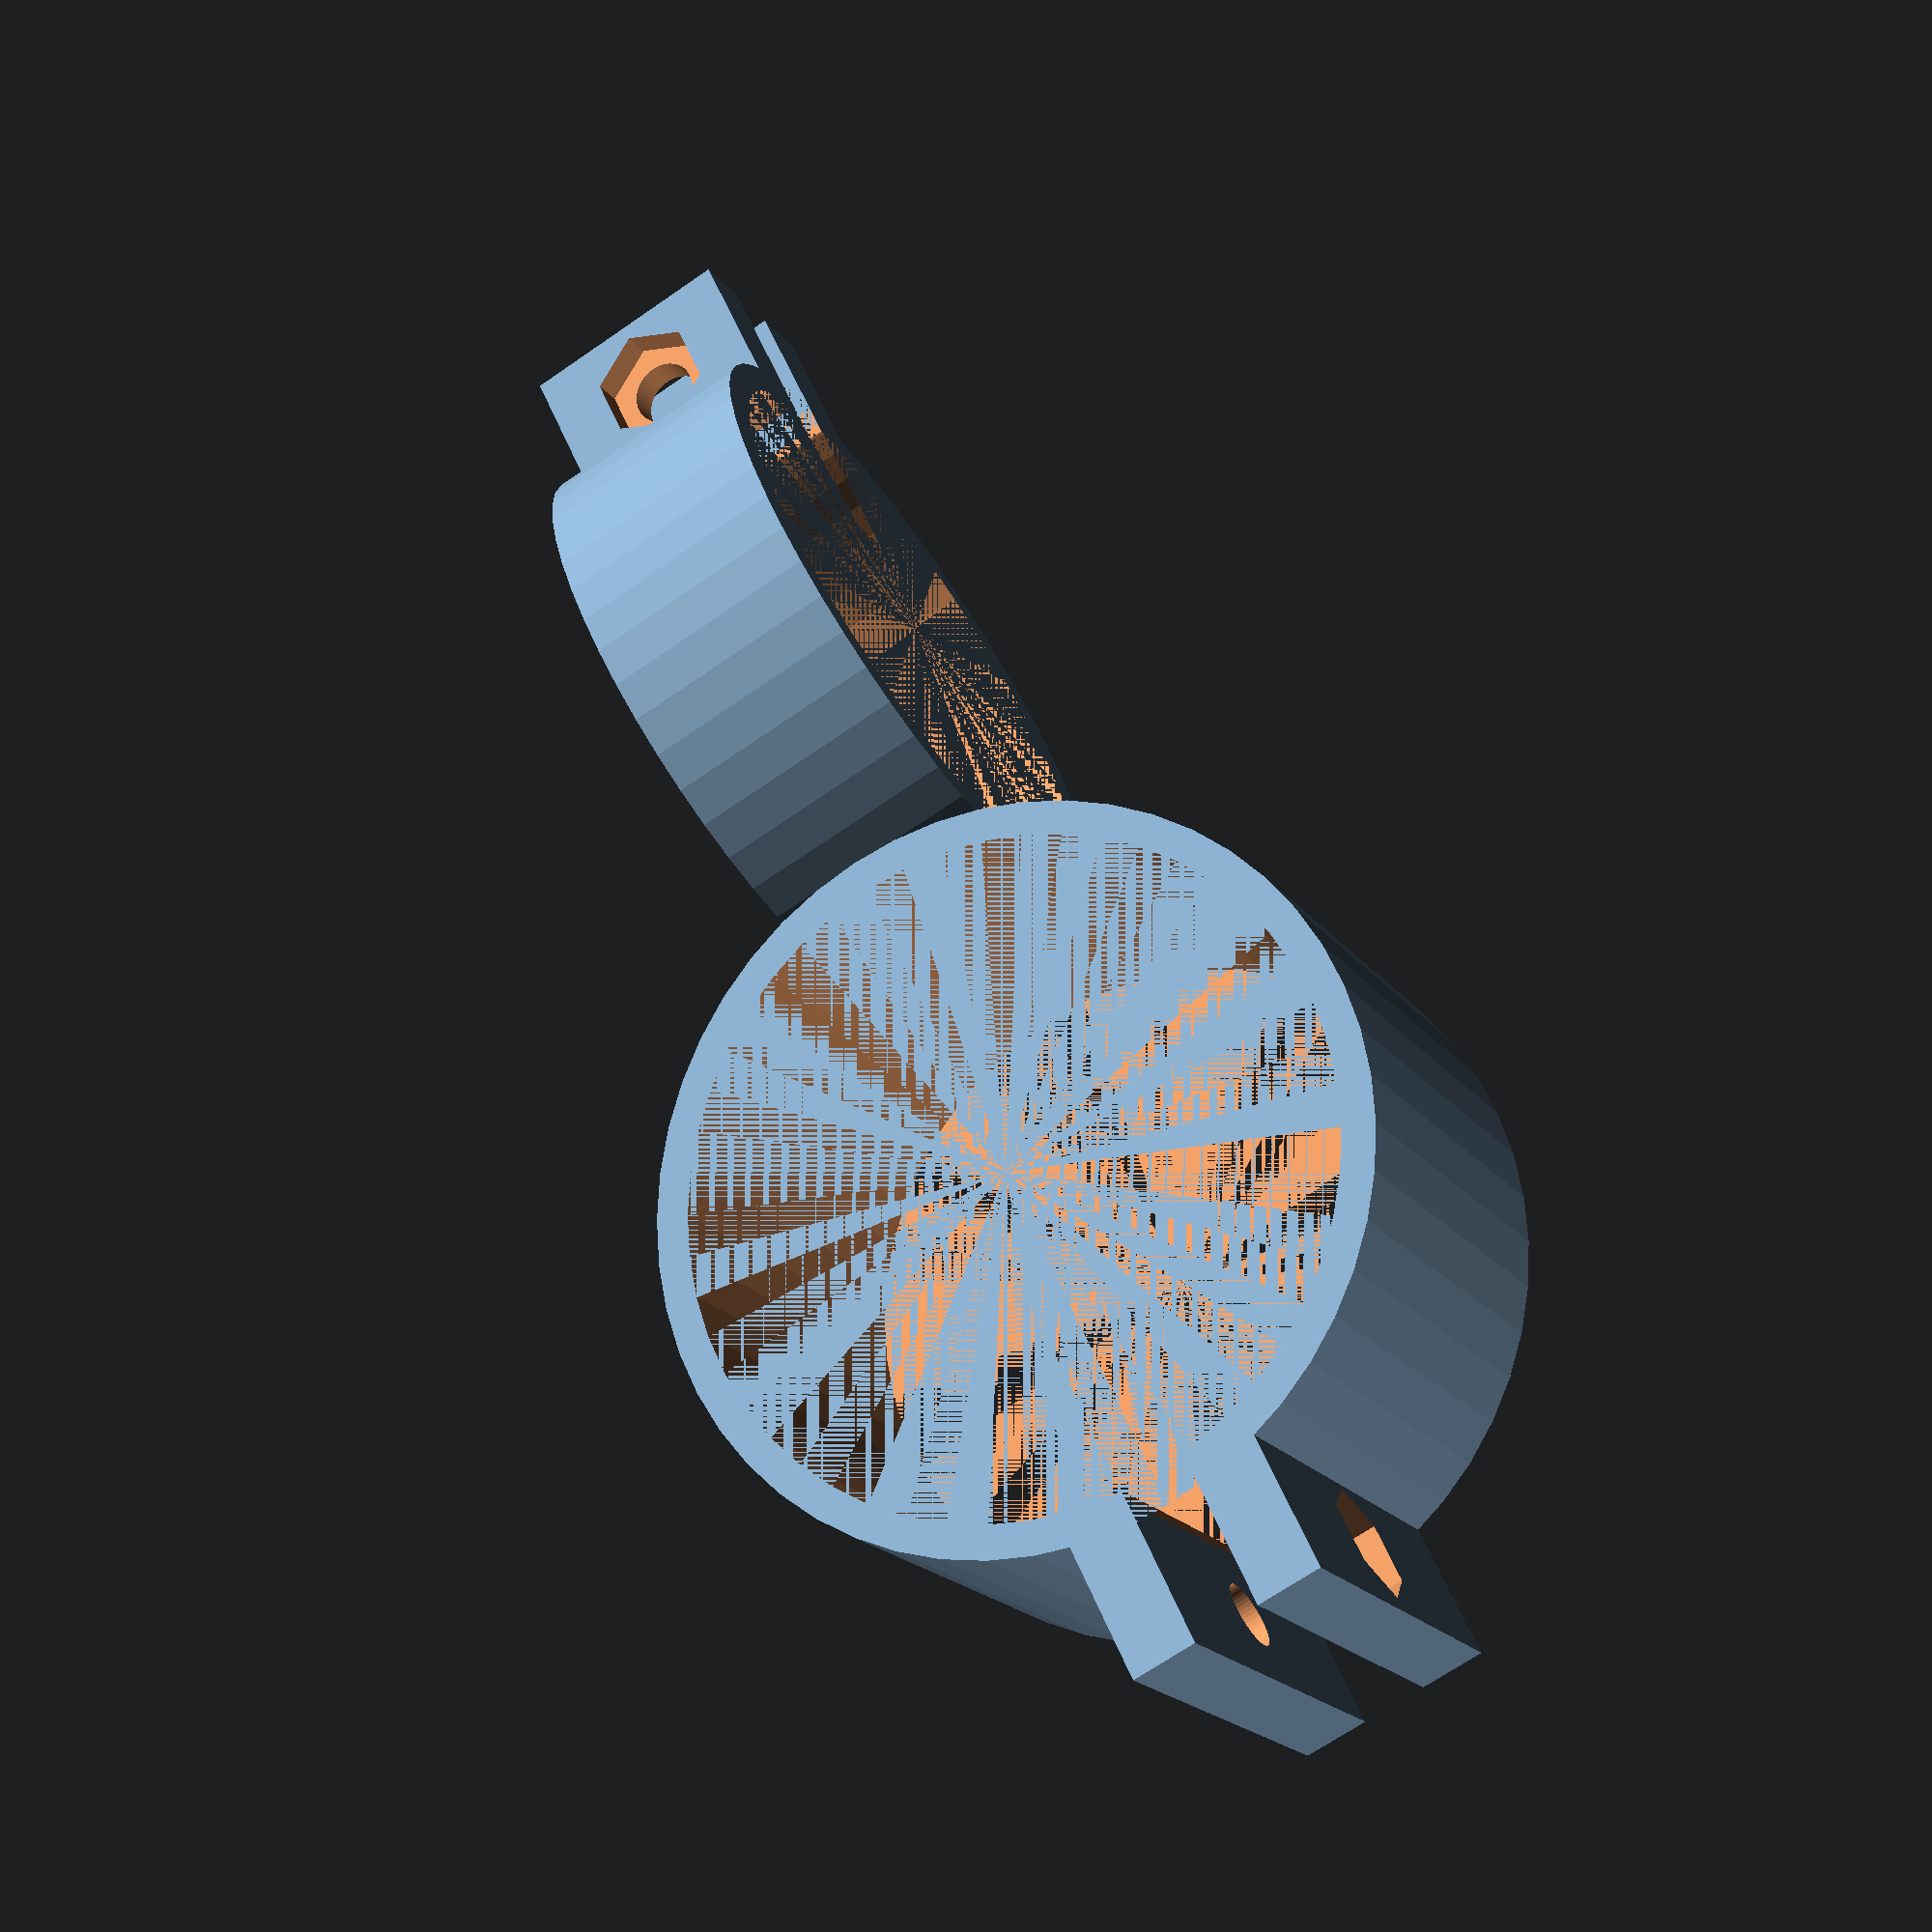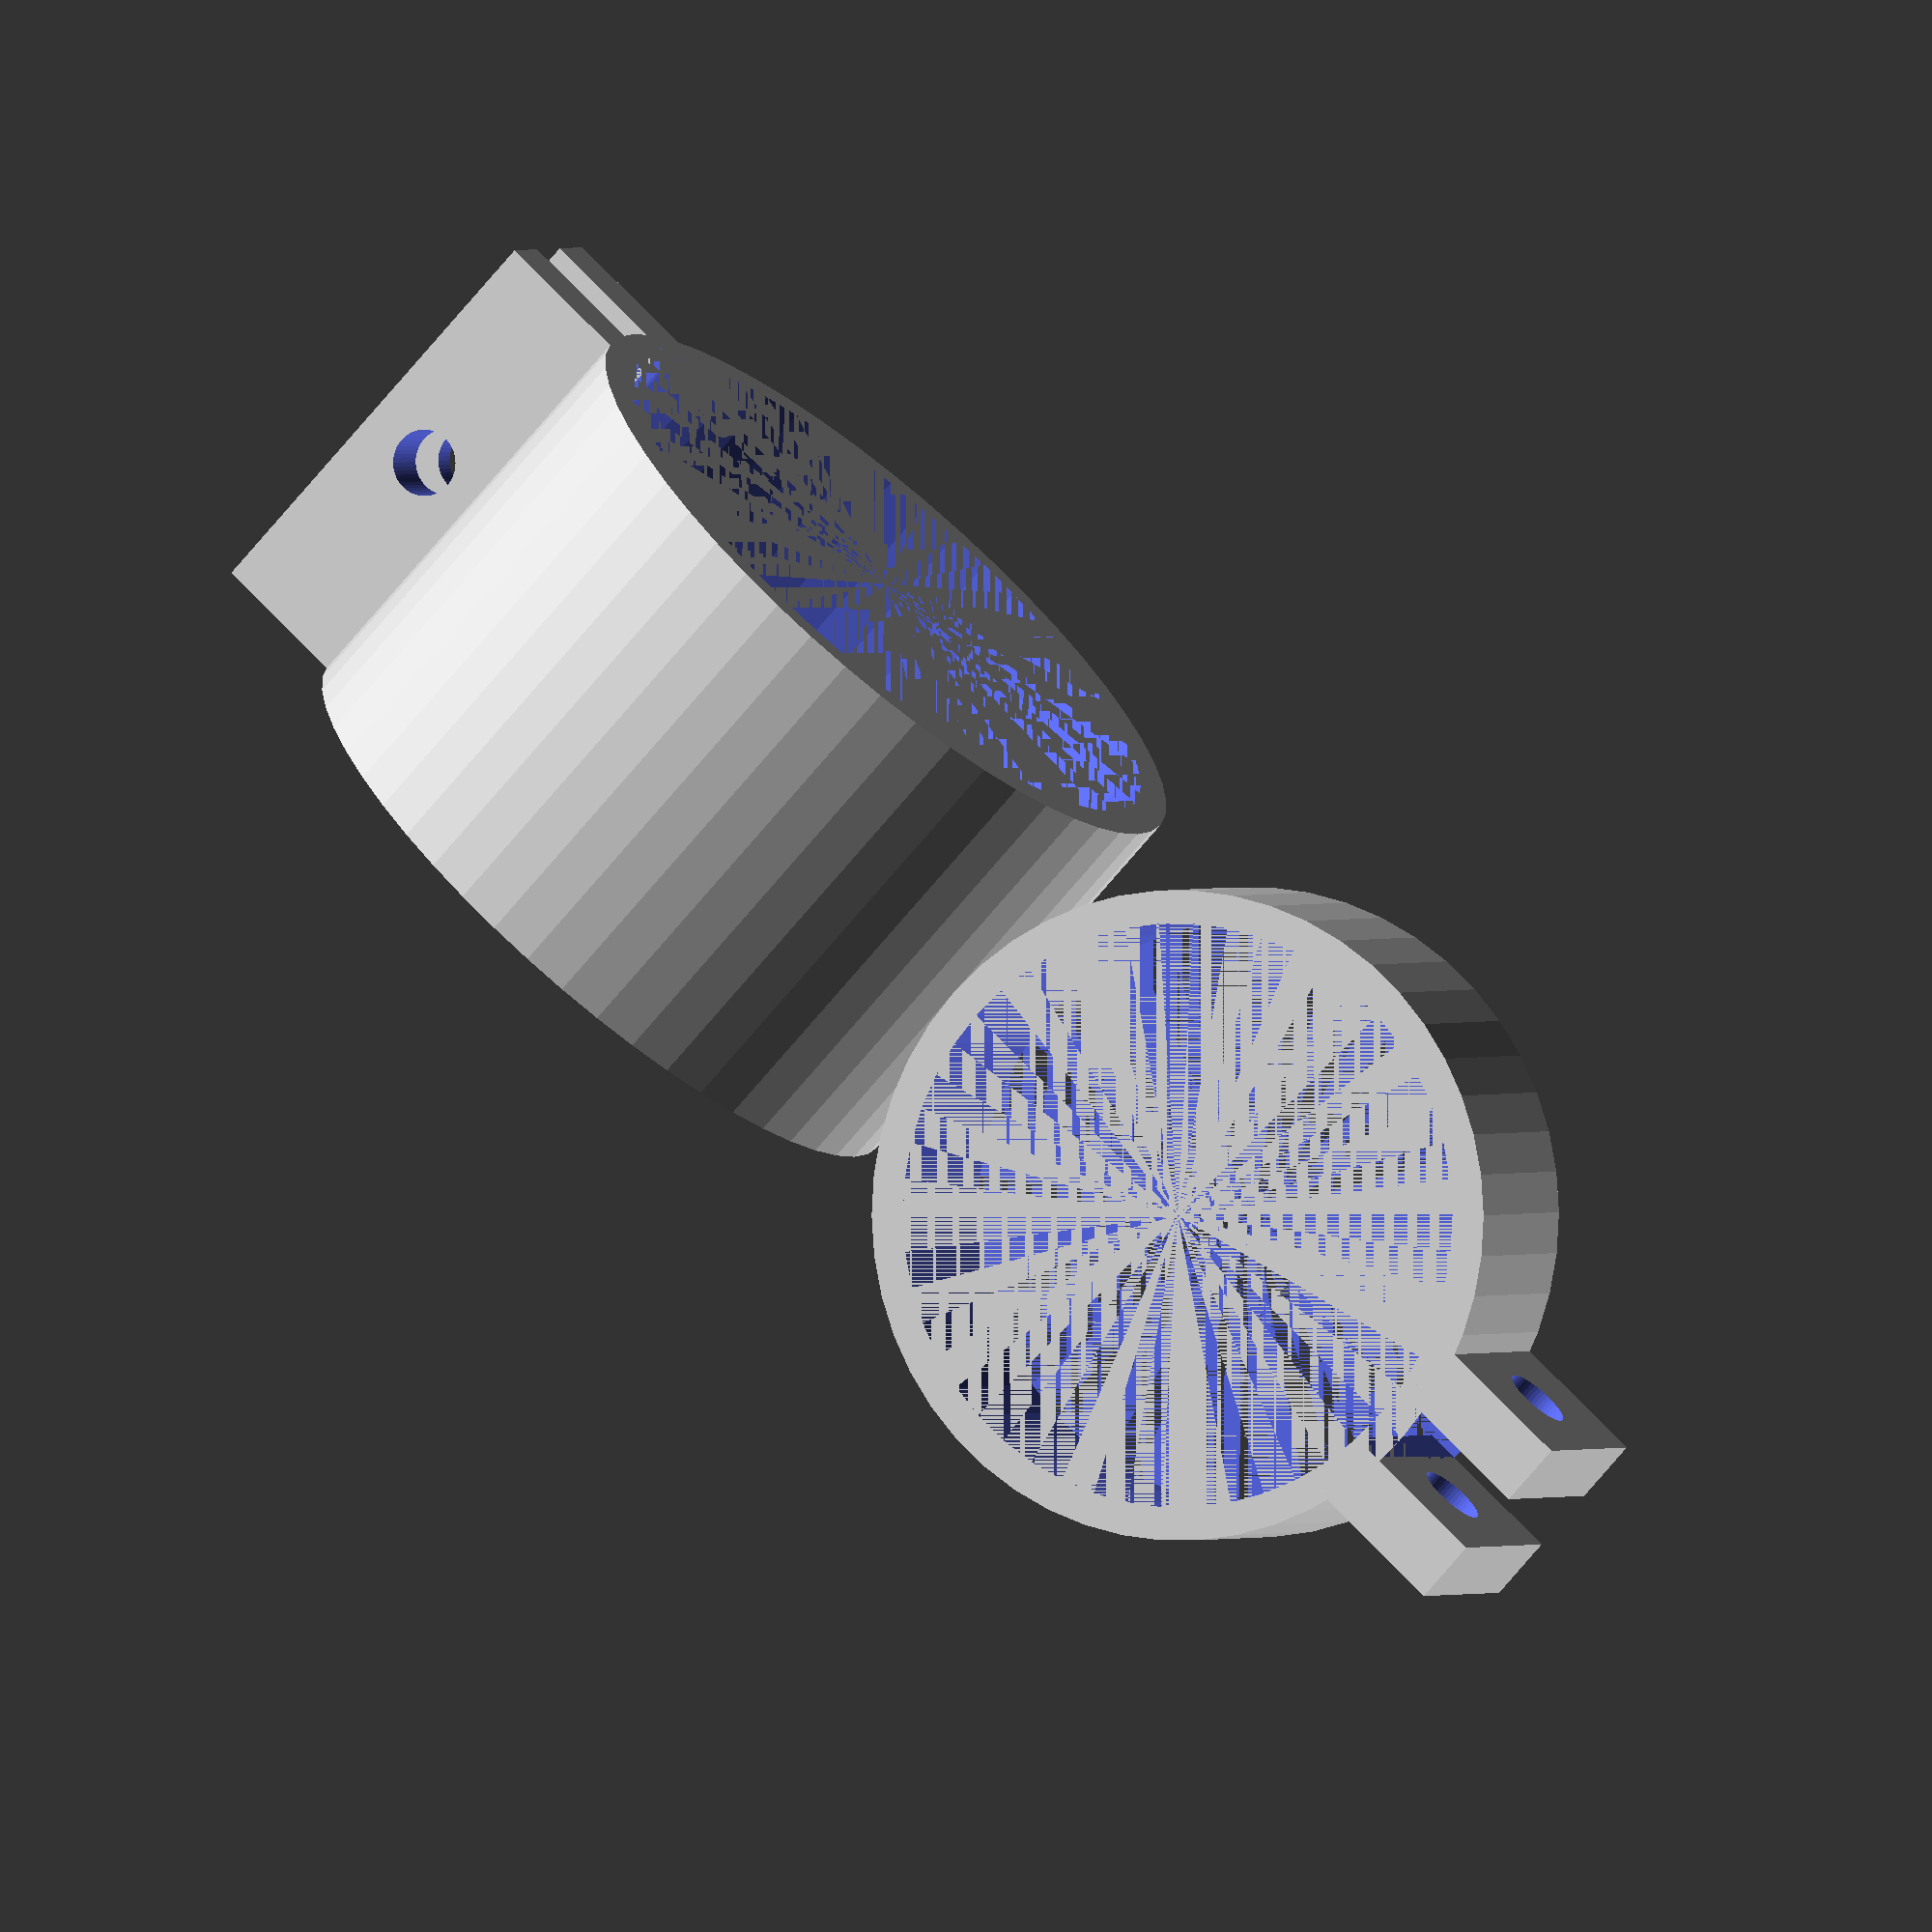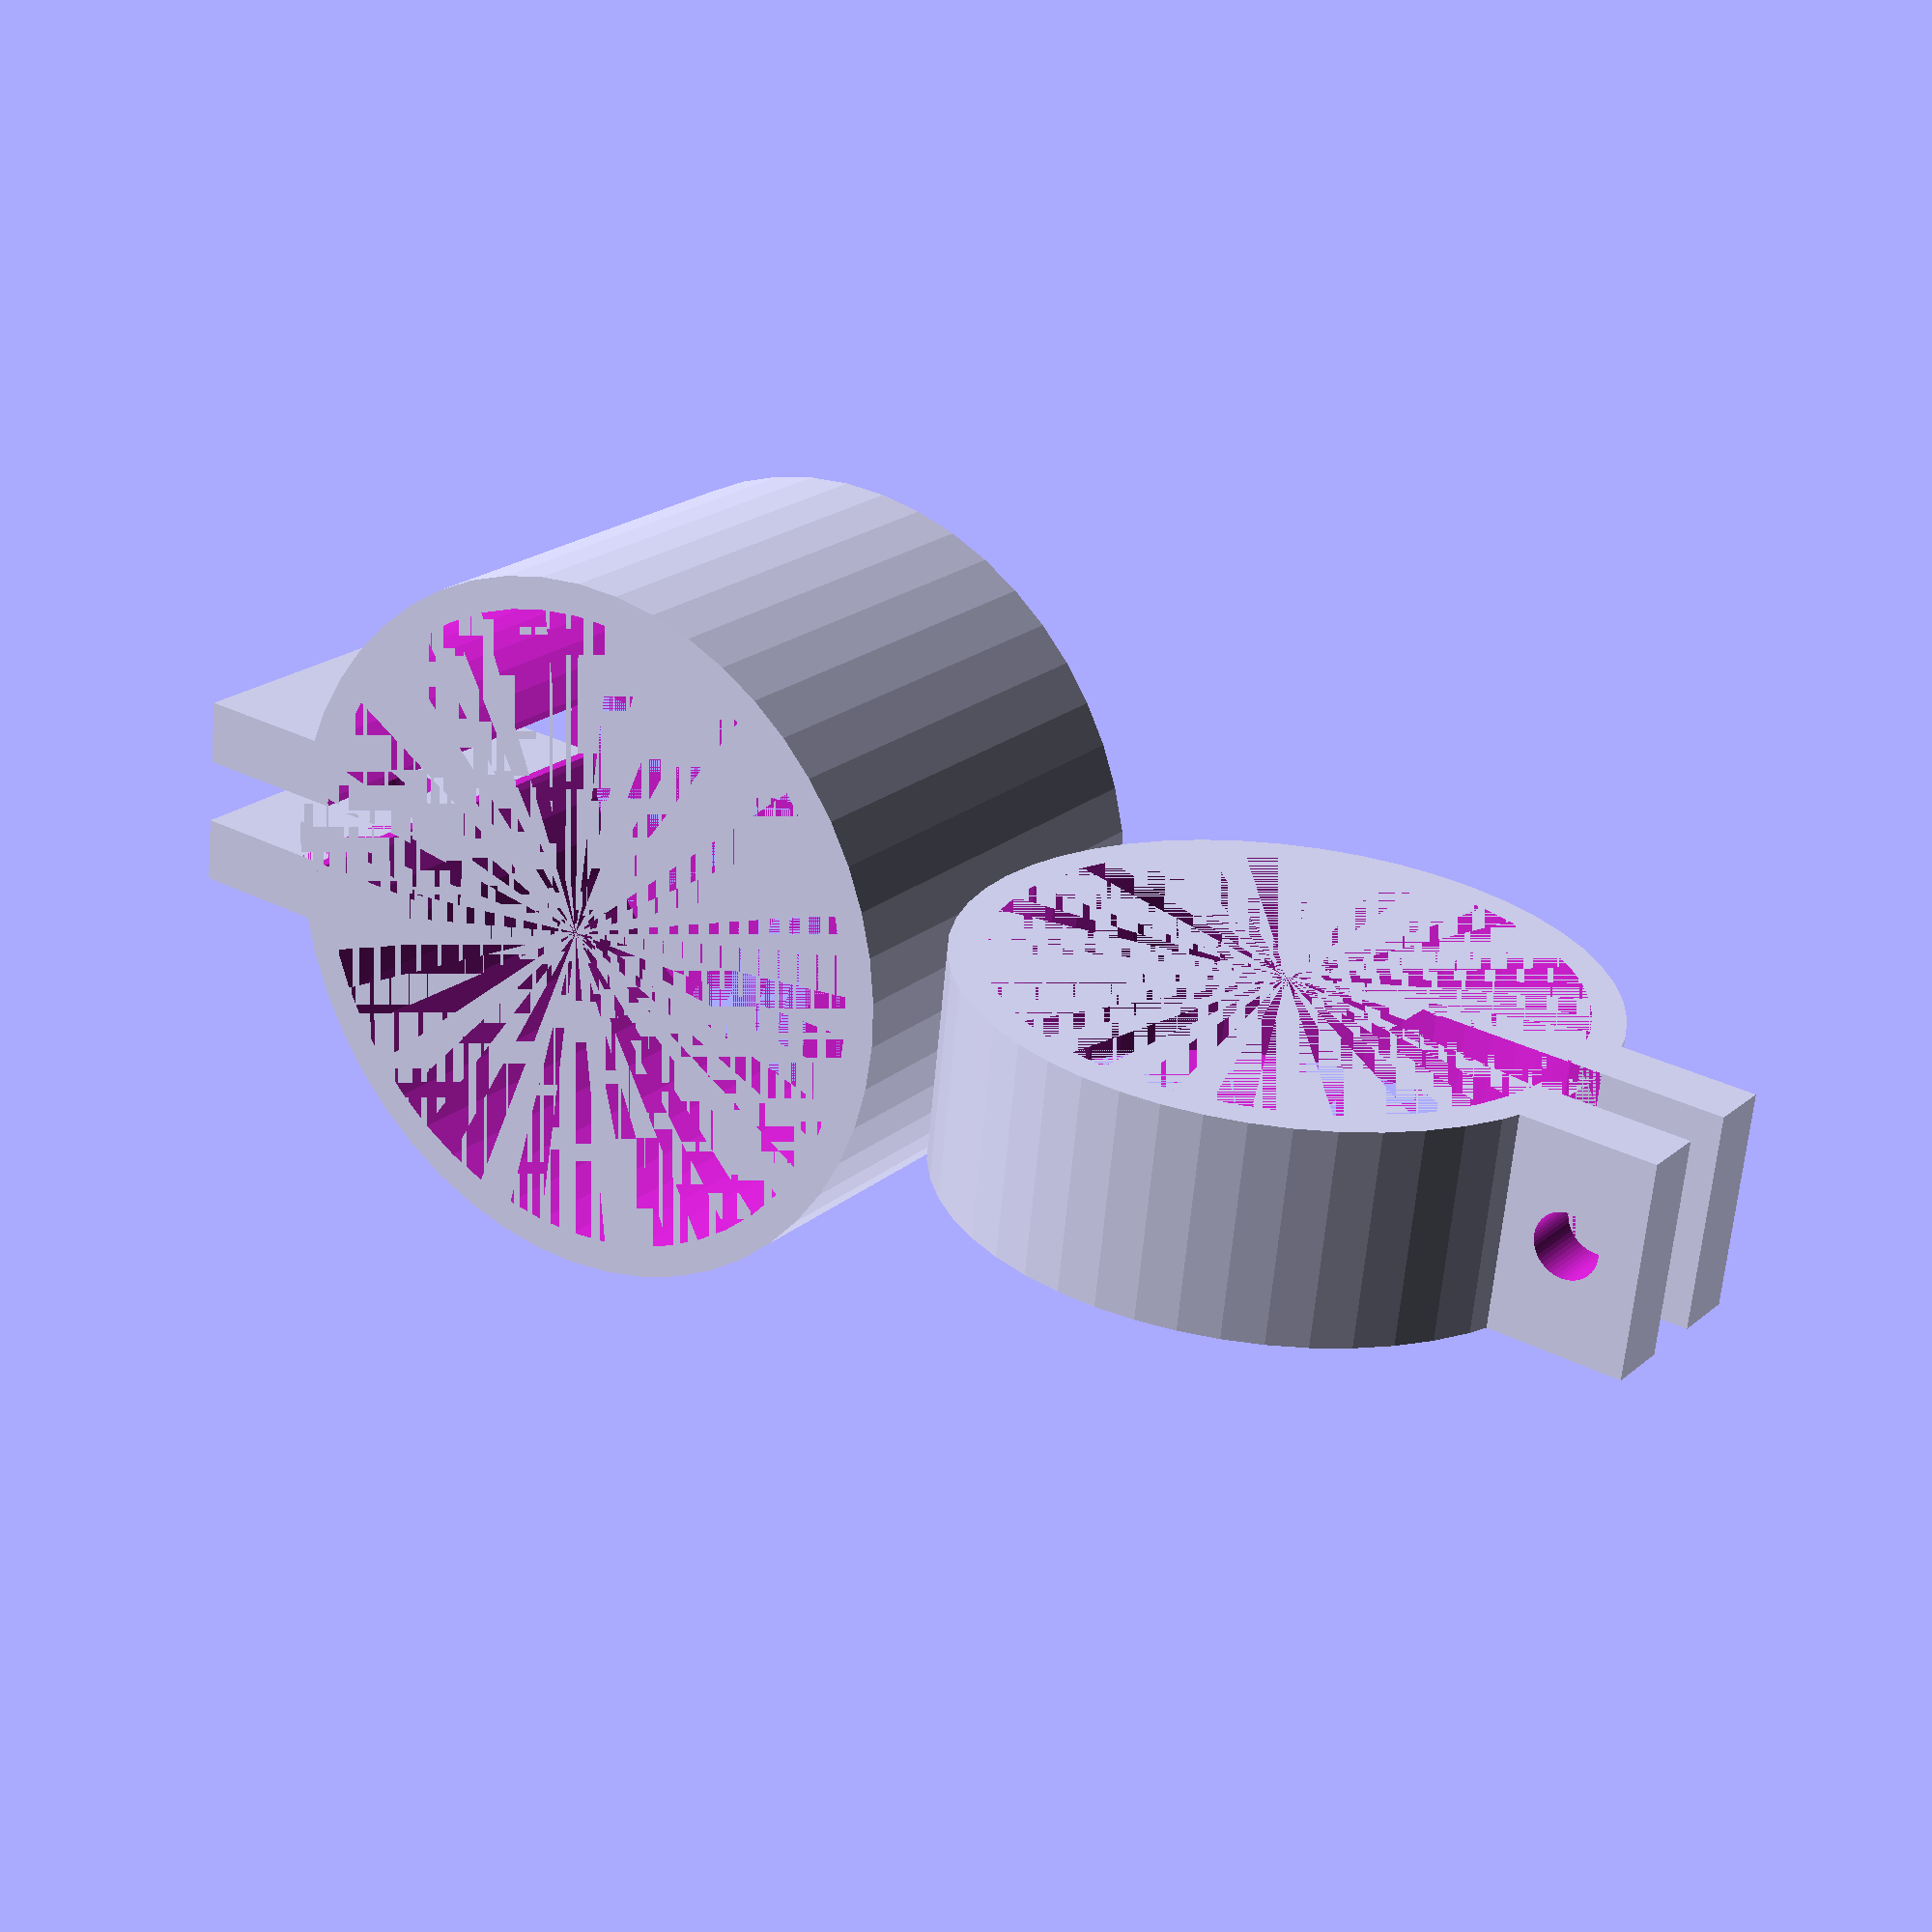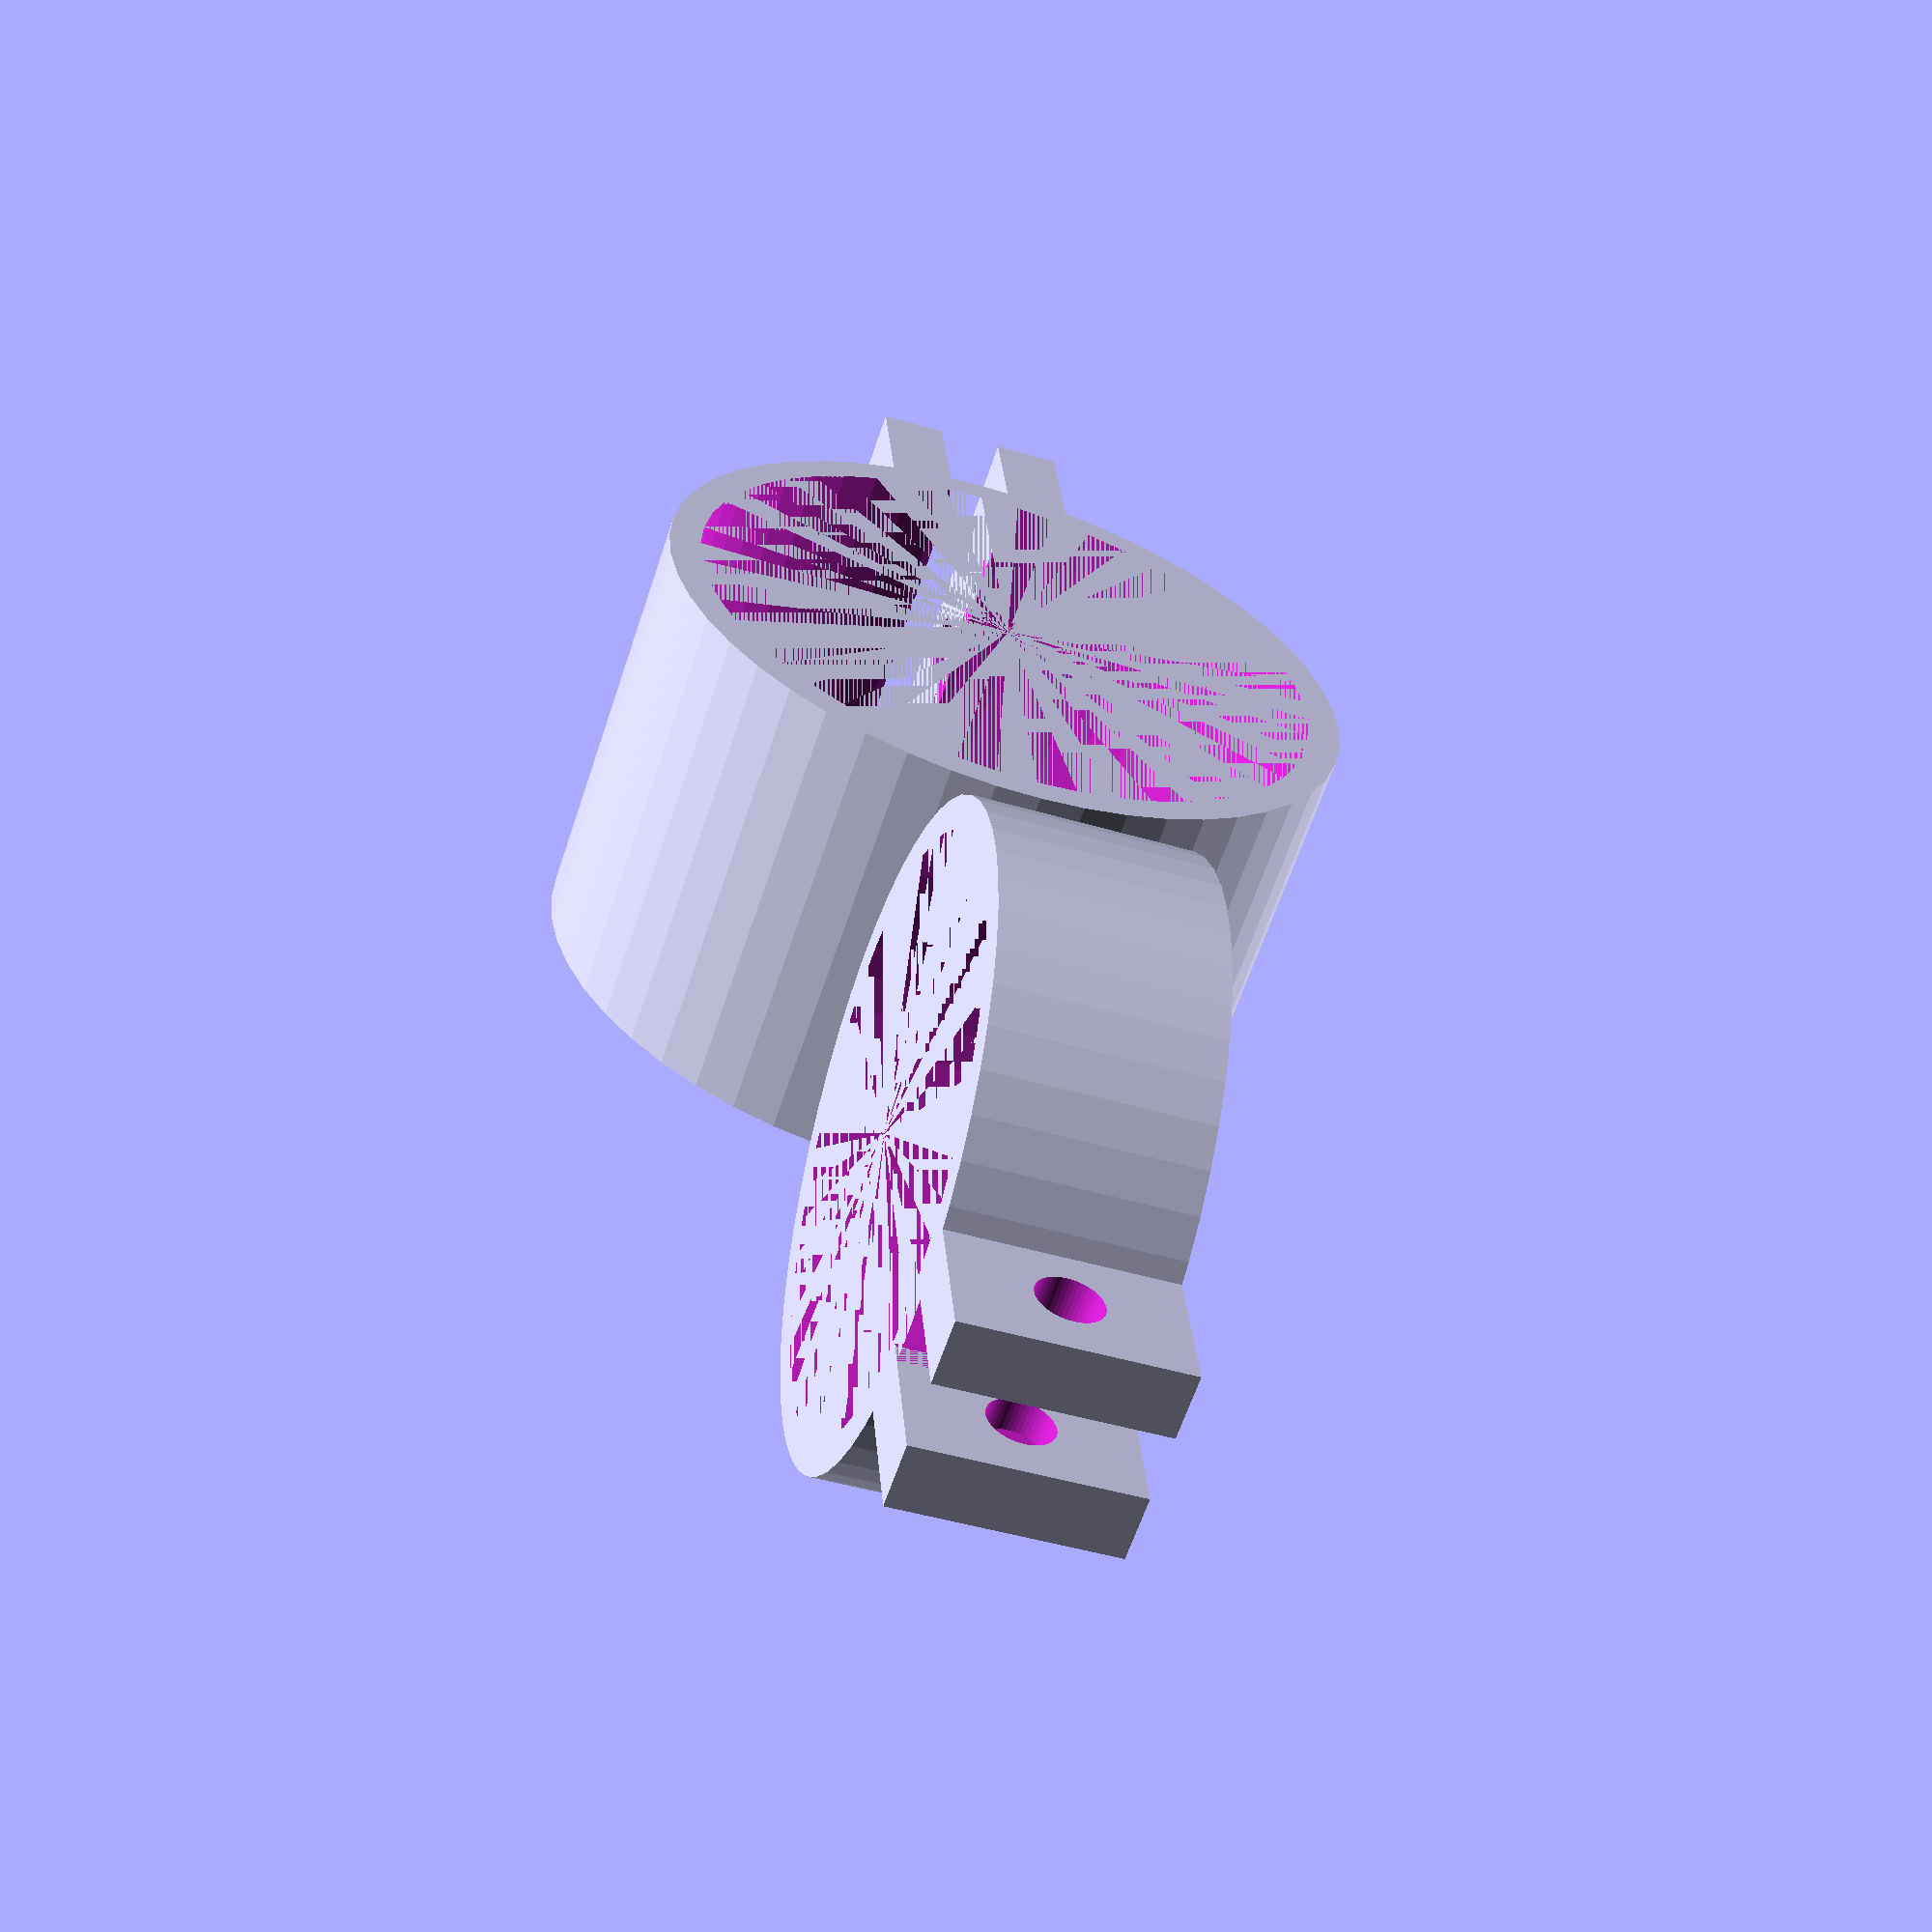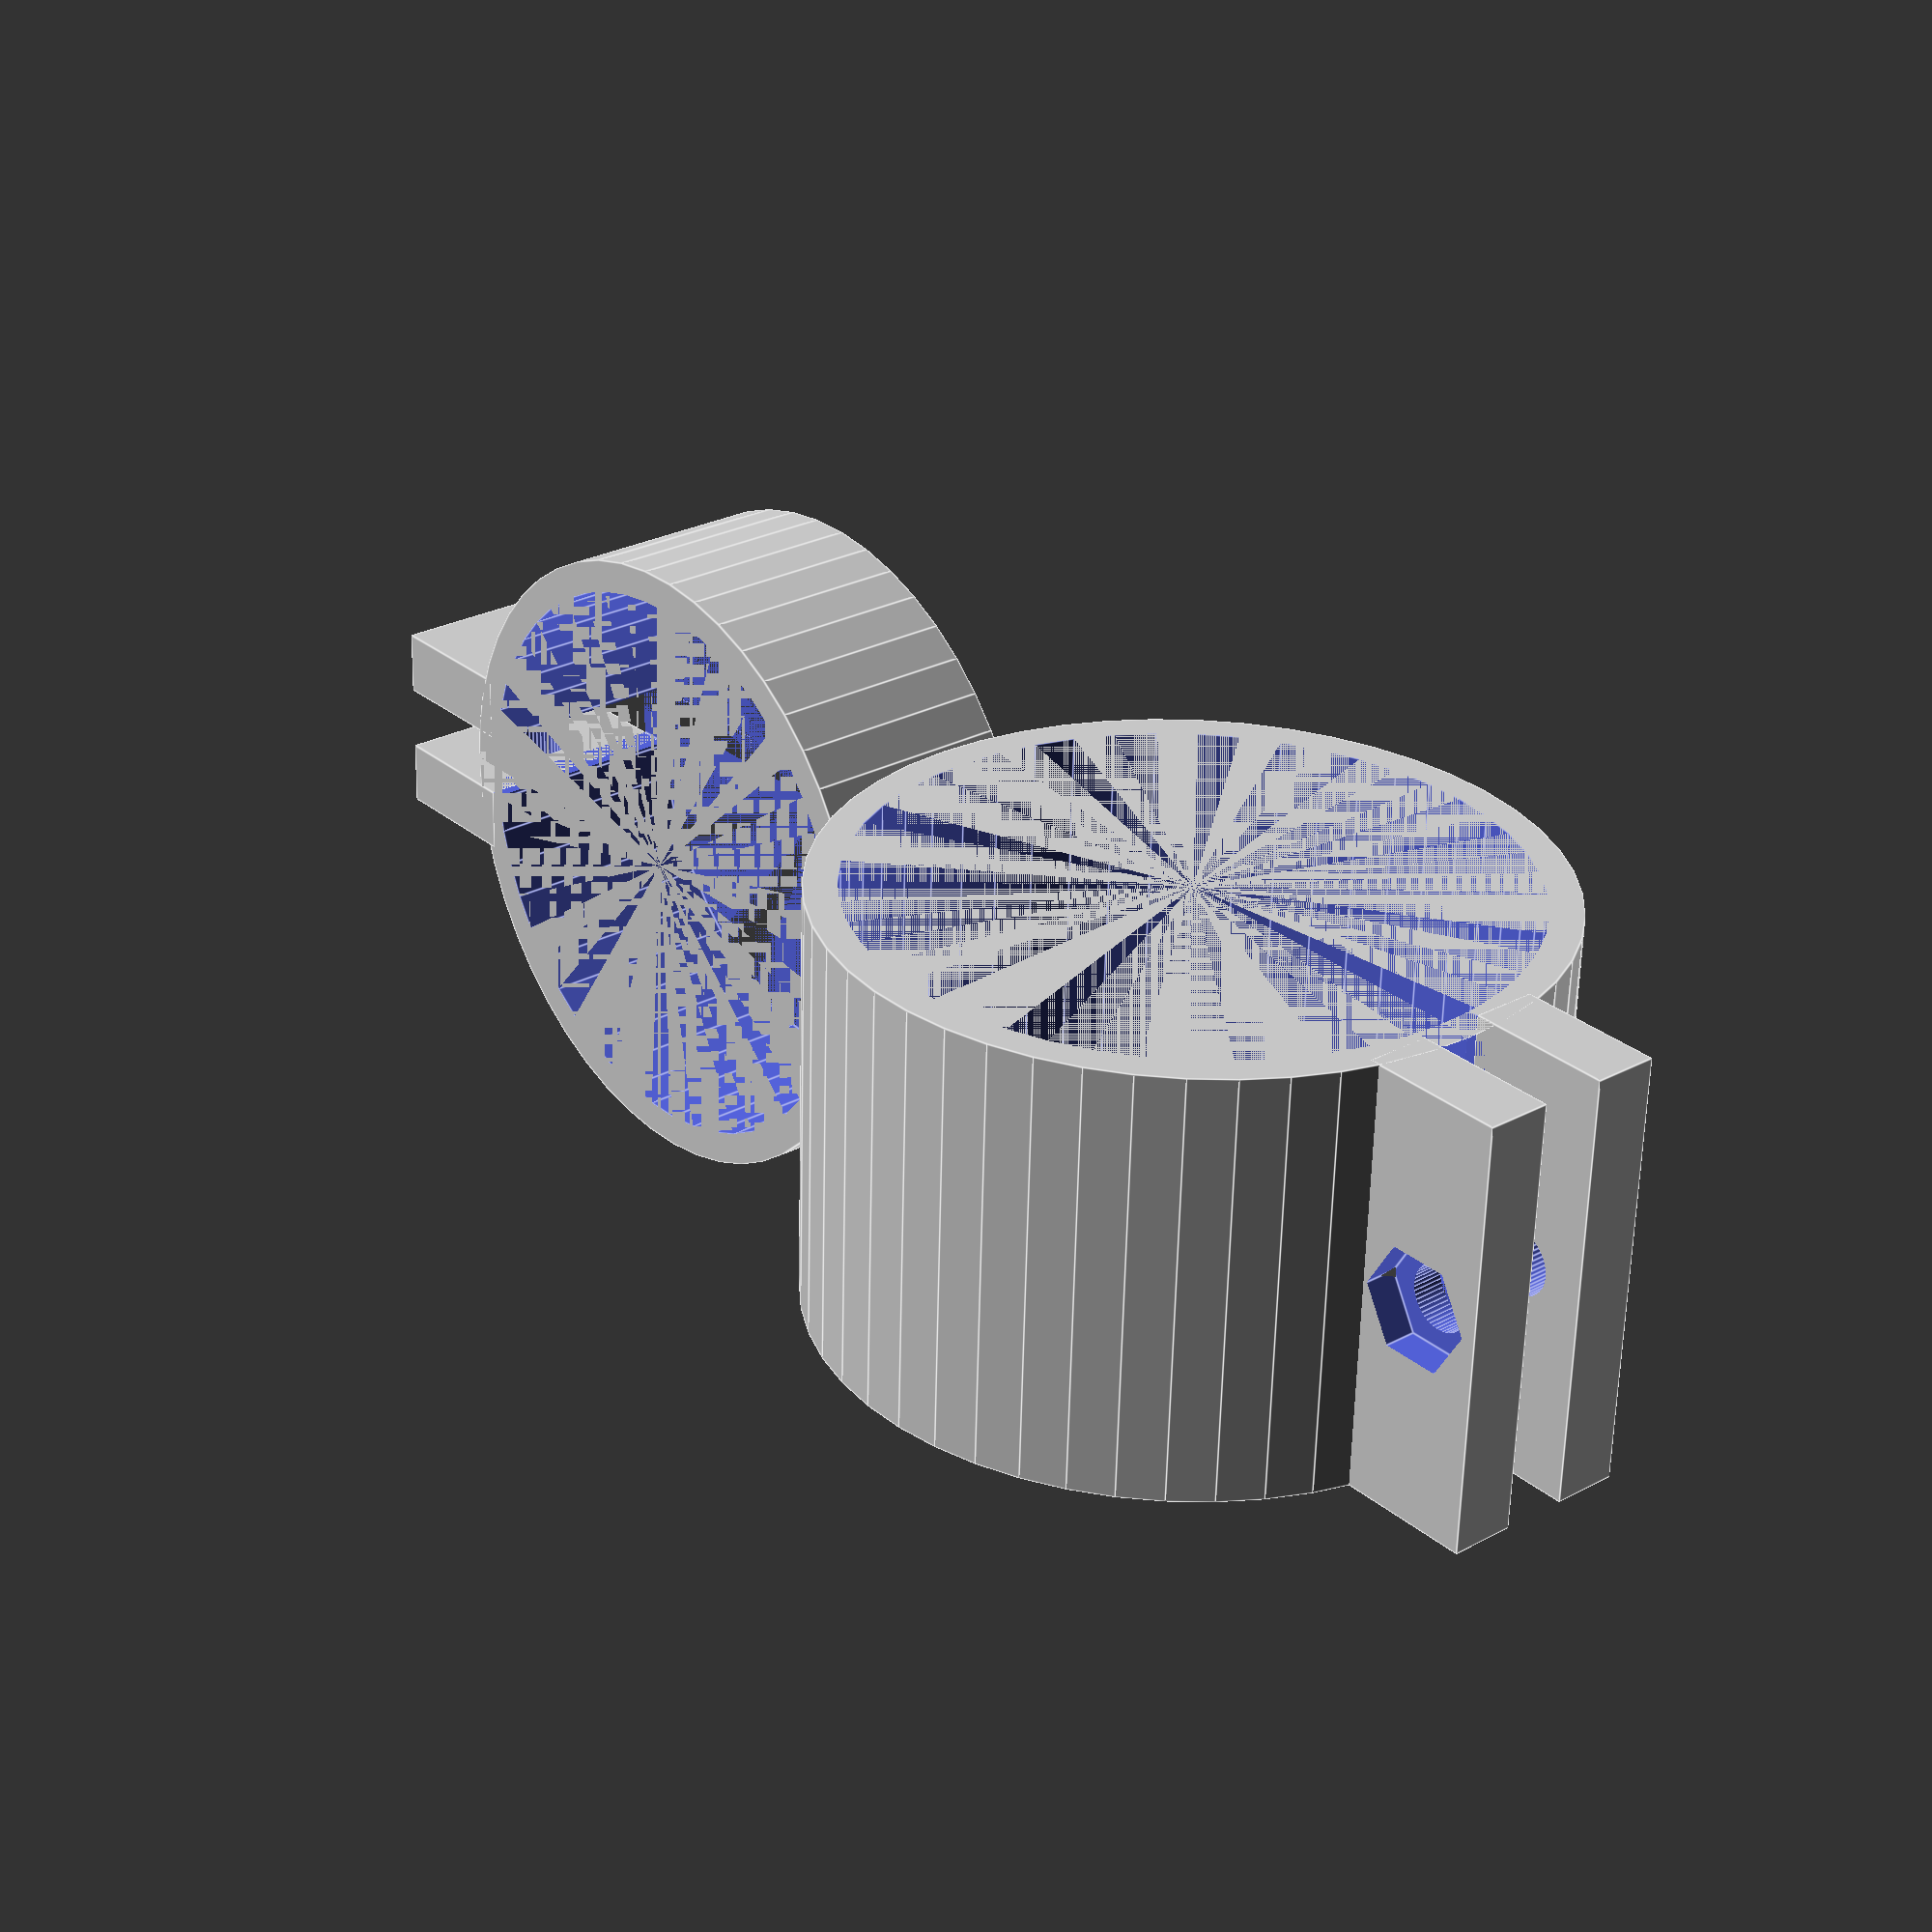
<openscad>
//Parameters
$fn=50;
dOne = 26.4;
dTwo = 30; // ?? Messen
hOne =10;
hTwo =20;
wall =1.5;
slot = 3;
screwHoleDiameter = 3;
screwNutRadius = screwHoleDiameter * 0.9;

module connector(d=20,h=10) {
    difference() {
        cylinder(r=d/2+wall,h=h,center=true);
        cylinder(r=d/2,h=h,center=true);
        translate([d/2,0])cube([d/2*1.1,slot,h],center=true);
    }
    
    translate([d/2+1.5*wall+screwHoleDiameter/2,slot])screwHold(a=2.5*wall+screwHoleDiameter,b=slot,c=h);
    translate([d/2+1.5*wall+screwHoleDiameter/2,-slot])screwHoldNut(a=2.5*wall+screwHoleDiameter,b=slot,c=h);
}
module screwHold(a,b,c) {
       difference() {
           cube([a,b,c],center=true);
           rotate([90])cylinder(r=screwHoleDiameter/2,h=c,center=true);
       }
}
module screwHoldNut(a,b,c) {
       difference() {
           cube([a,b,c],center=true);
           rotate([90])translate([0,0,-b])cylinder(r=screwHoleDiameter/2,h=c);
           rotate([90])translate([0,0,0])cylinder(r=screwNutRadius,h=b,$fn=6);
       }
}
module assembly() {
    connector(d=dOne,h=hOne);
    translate([-dOne-3*wall,0])rotate([90,0,180])connector(d=dTwo,h=hTwo);
}
module hullCut() {
    intersection() {
        assembly();
        translate([-dOne/2-wall/2,l,0])cube([wall,hTwo,hOne],center=true);
    }
}
assembly();
hull()hullCut();
</openscad>
<views>
elev=68.2 azim=313.9 roll=124.8 proj=p view=solid
elev=359.1 azim=42.9 roll=19.9 proj=o view=solid
elev=245.3 azim=325.2 roll=5.2 proj=p view=solid
elev=226.2 azim=255.7 roll=108.8 proj=p view=wireframe
elev=153.3 azim=178.0 roll=310.0 proj=p view=edges
</views>
